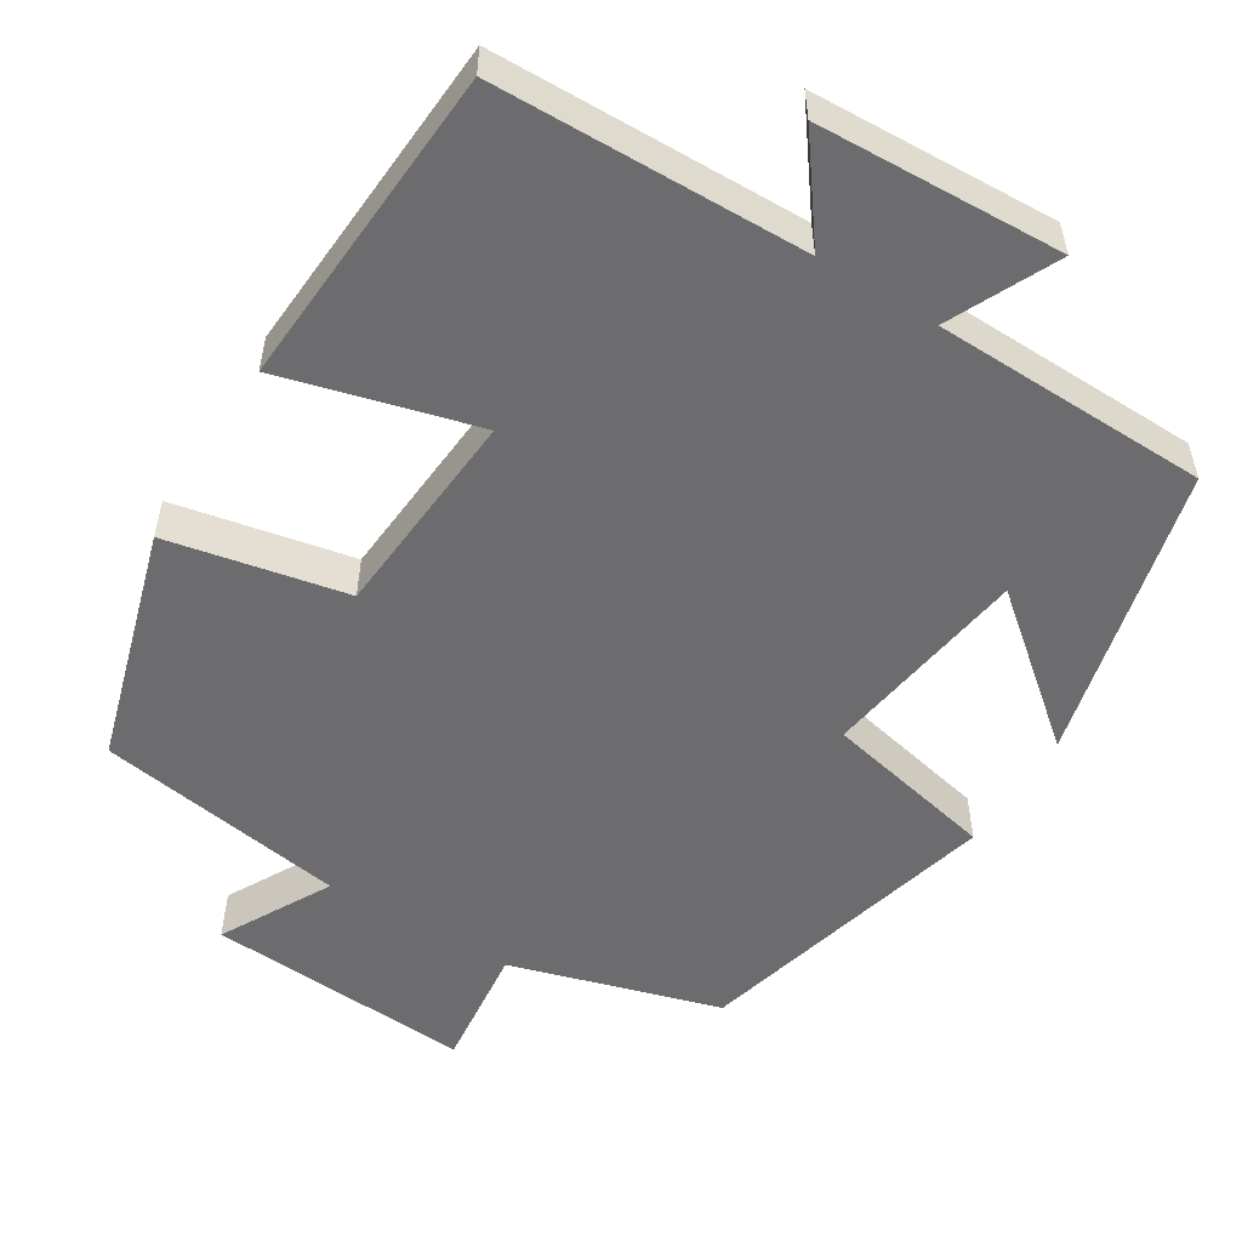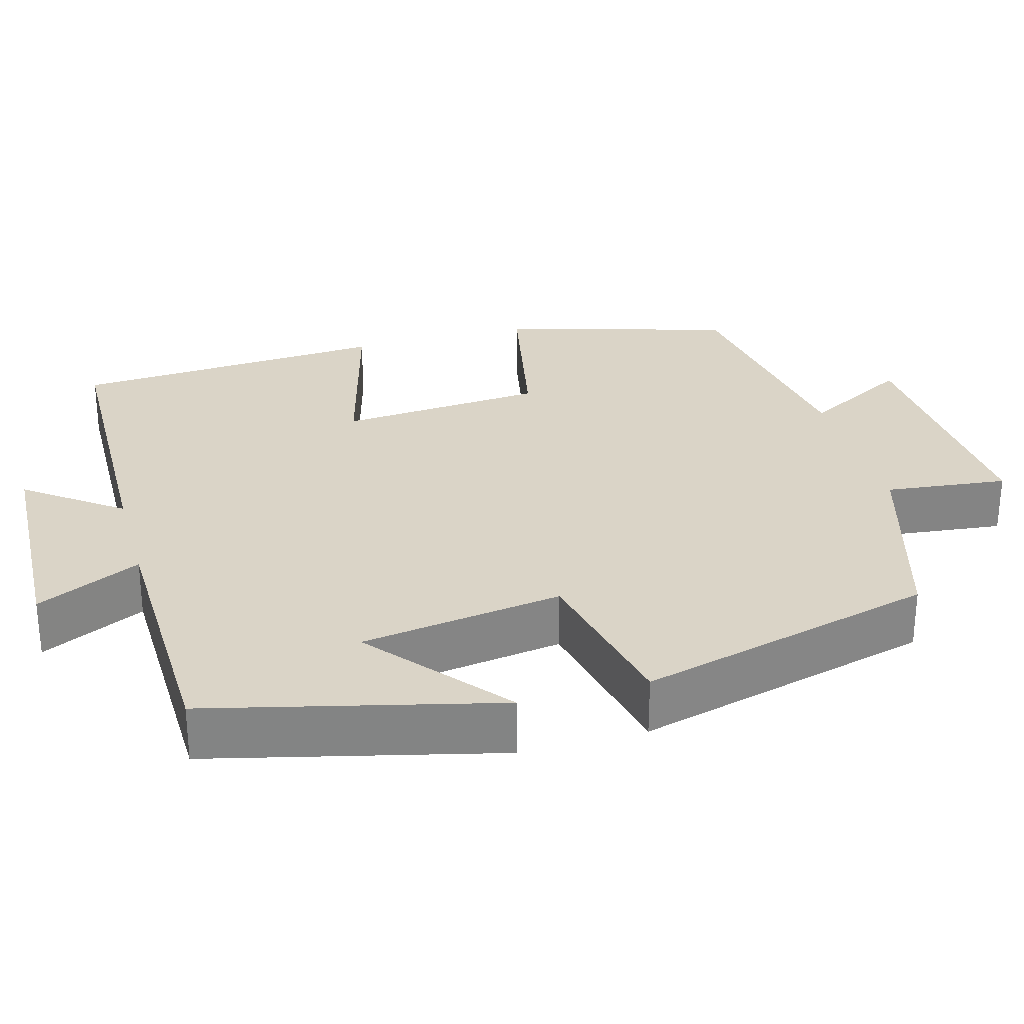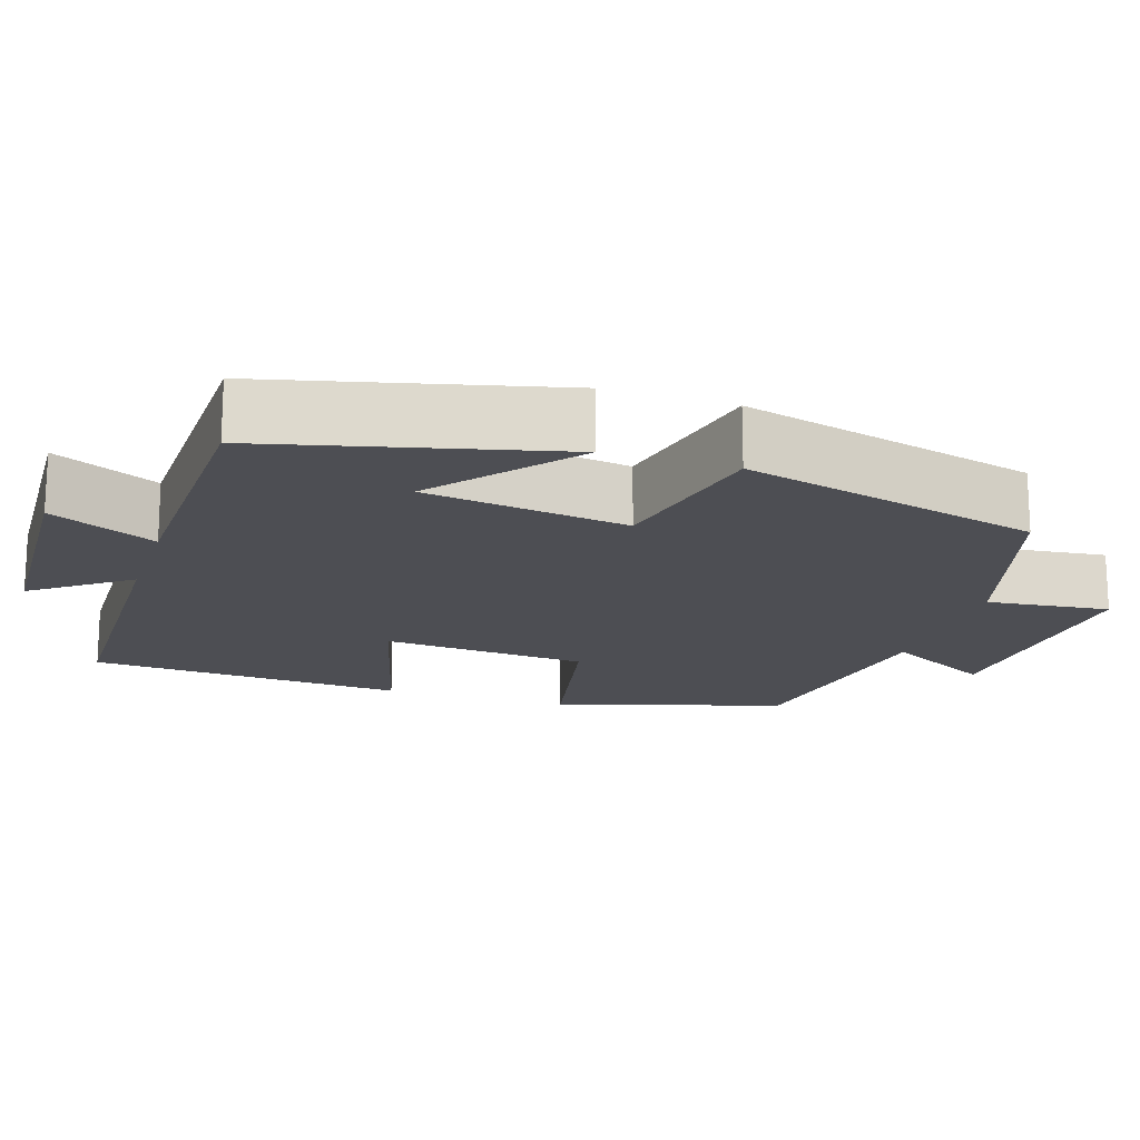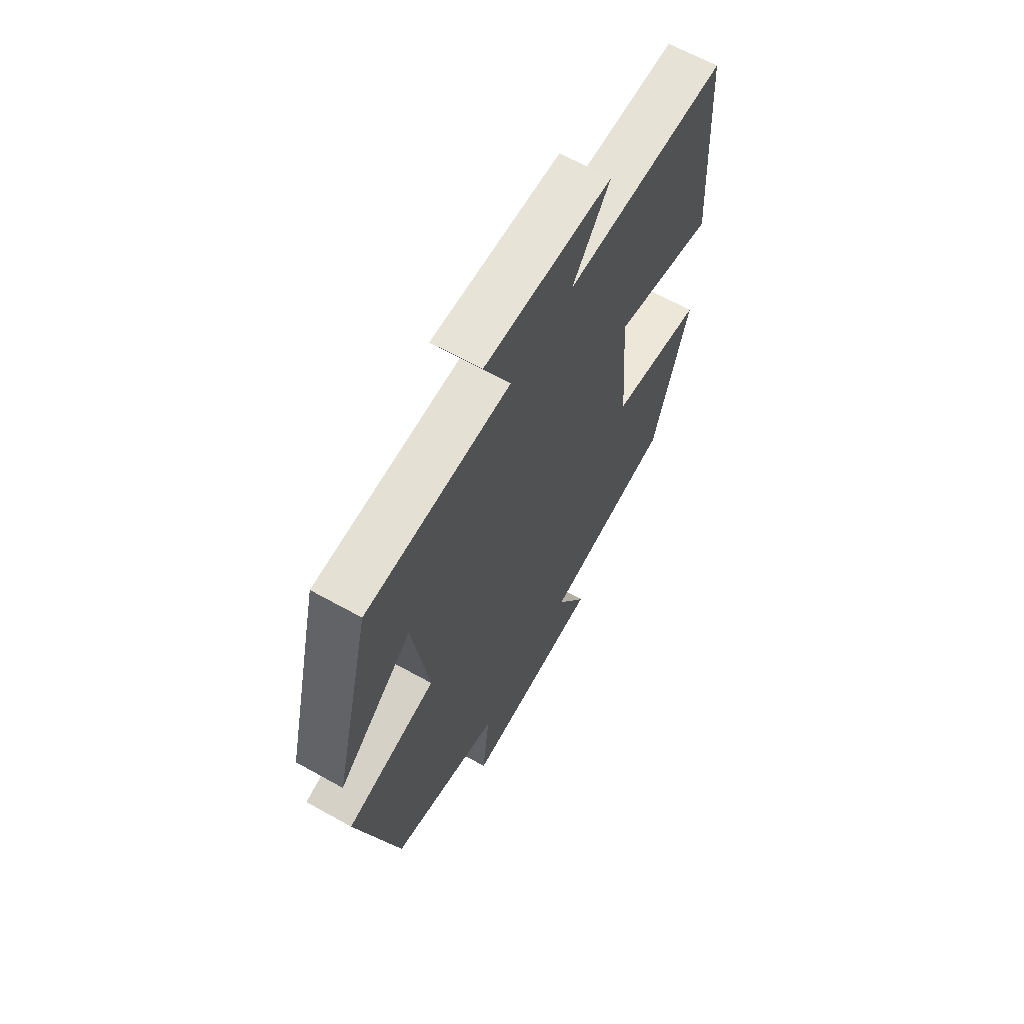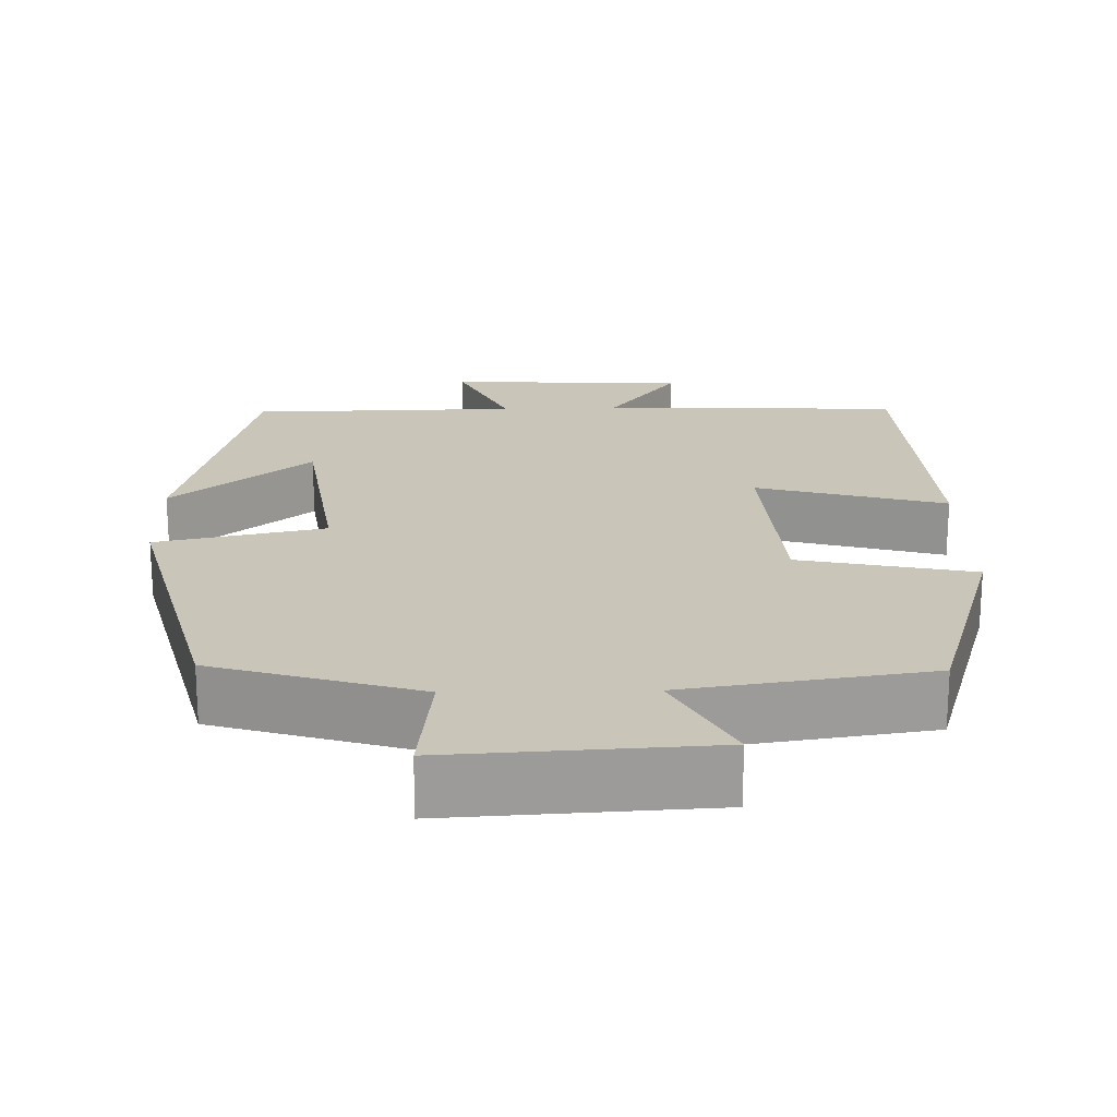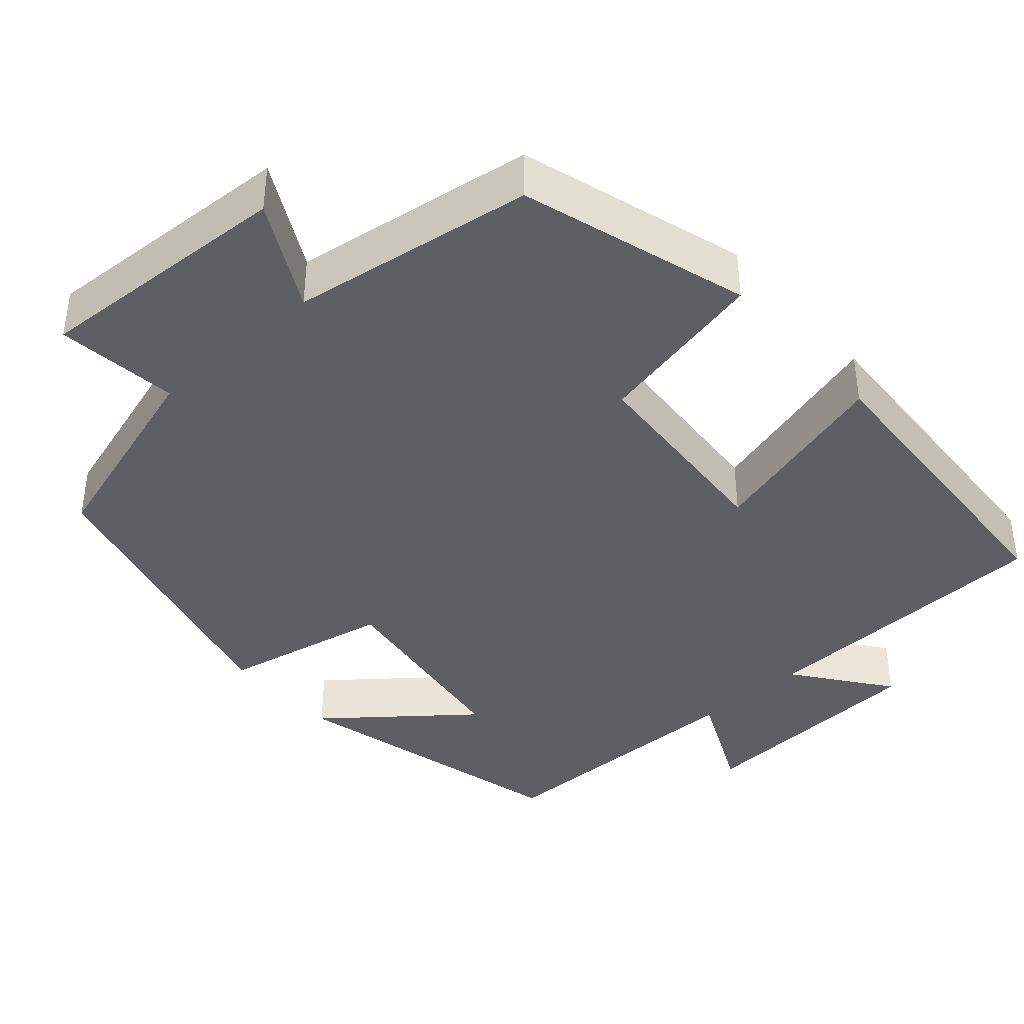
<metadata>
{"format":"obj","ext":"obj","renderer":"f3d","projection":"perspective","resolution":1024,"background":"white","views":[{"elev":-53.8,"azim":-31.8,"up":"+Y"},{"elev":28.9,"azim":74.3,"up":"+Y"},{"elev":-17.3,"azim":72.0,"up":"+Y"},{"elev":64.5,"azim":119.4,"up":"+Z"},{"elev":20.7,"azim":178.9,"up":"+Y"},{"elev":-40.2,"azim":-138.2,"up":"+Y"}]}
</metadata>
<code>
v -0.413 0.07 -0.452
v -0.5 0.07 -0.159
v -0.277 0.07 -0.113
v -0.257 0.07 0.151
v -0.5 0.07 0.085
v -0.475 0.07 0.491
v -0.087 0.07 0.5
v -0.177 0.07 0.621
v 0.129 0.07 0.635
v 0.065 0.07 0.5
v 0.409 0.07 0.493
v 0.5 0.07 0.124
v 0.323 0.07 0.268
v 0.285 0.07 0.008
v 0.5 0.07 -0.038
v 0.401 0.07 -0.422
v 0.139 0.07 -0.5
v 0.157 0.07 -0.657
v -0.175 0.07 -0.637
v -0.101 0.07 -0.5
v -0.413 0 -0.452
v -0.5 0 -0.159
v -0.277 0 -0.113
v -0.257 0 0.151
v -0.5 0 0.085
v -0.475 0 0.491
v -0.087 0 0.5
v -0.177 0 0.621
v 0.129 0 0.635
v 0.065 0 0.5
v 0.409 0 0.493
v 0.5 0 0.124
v 0.323 0 0.268
v 0.285 0 0.008
v 0.5 0 -0.038
v 0.401 0 -0.422
v 0.139 0 -0.5
v 0.157 0 -0.657
v -0.175 0 -0.637
v -0.101 0 -0.5
f 17 18 19 20
f 14 15 16 17
f 13 14 17 20
f 10 11 12 13
f 10 13 20 1
f 7 8 9 10
f 4 5 6 7
f 3 4 7 10
f 1 2 3
f 1 3 10
f 40 39 38 37
f 37 36 35 34
f 40 37 34 33
f 33 32 31 30
f 21 40 33 30
f 30 29 28 27
f 27 26 25 24
f 30 27 24 23
f 23 22 21
f 30 23 21
f 1 21 22 2
f 2 22 23 3
f 3 23 24 4
f 4 24 25 5
f 5 25 26 6
f 6 26 27 7
f 7 27 28 8
f 8 28 29 9
f 9 29 30 10
f 10 30 31 11
f 11 31 32 12
f 12 32 33 13
f 13 33 34 14
f 14 34 35 15
f 15 35 36 16
f 16 36 37 17
f 17 37 38 18
f 18 38 39 19
f 19 39 40 20
f 20 40 21 1

</code>
